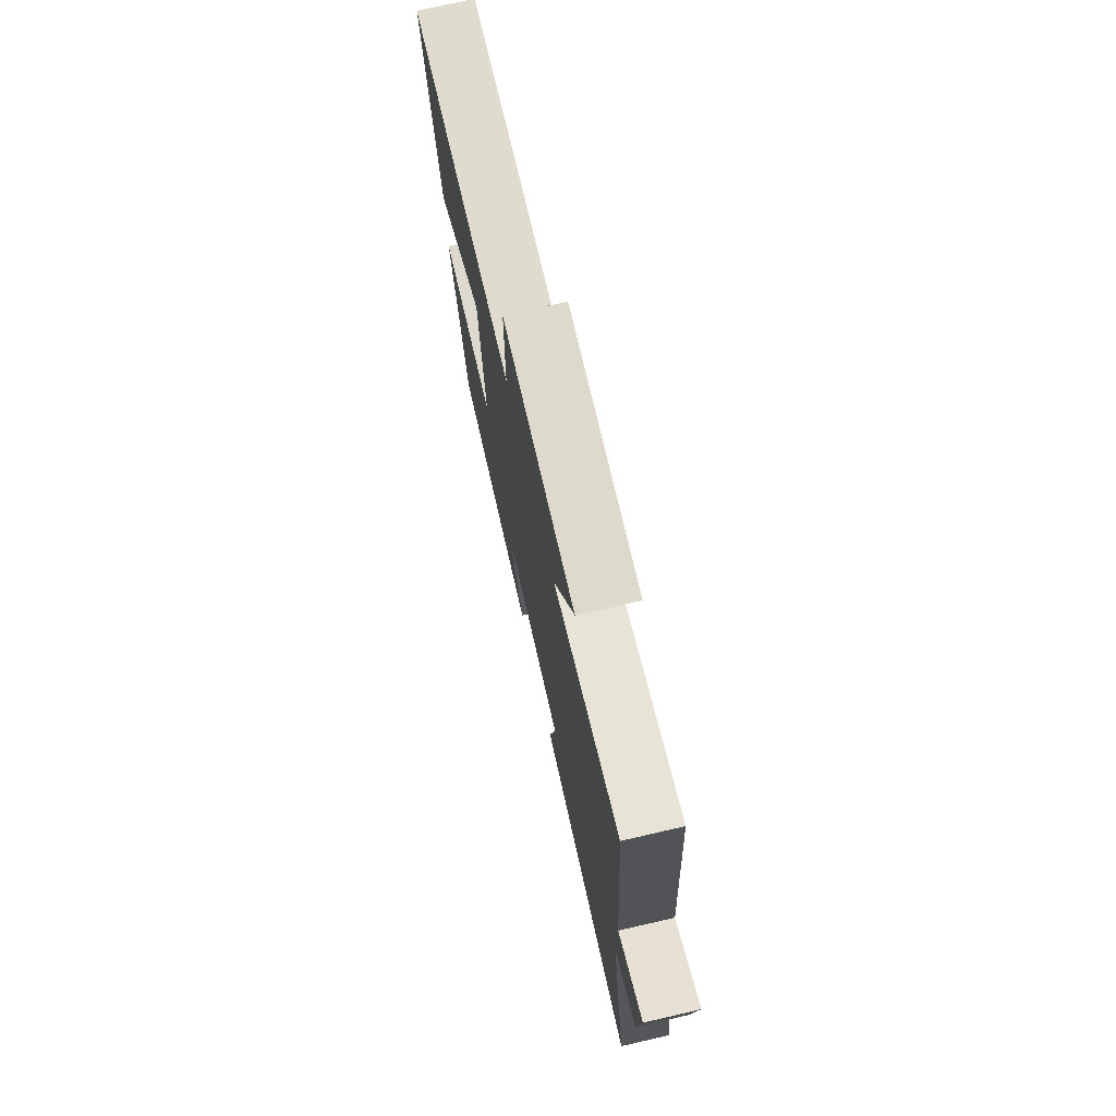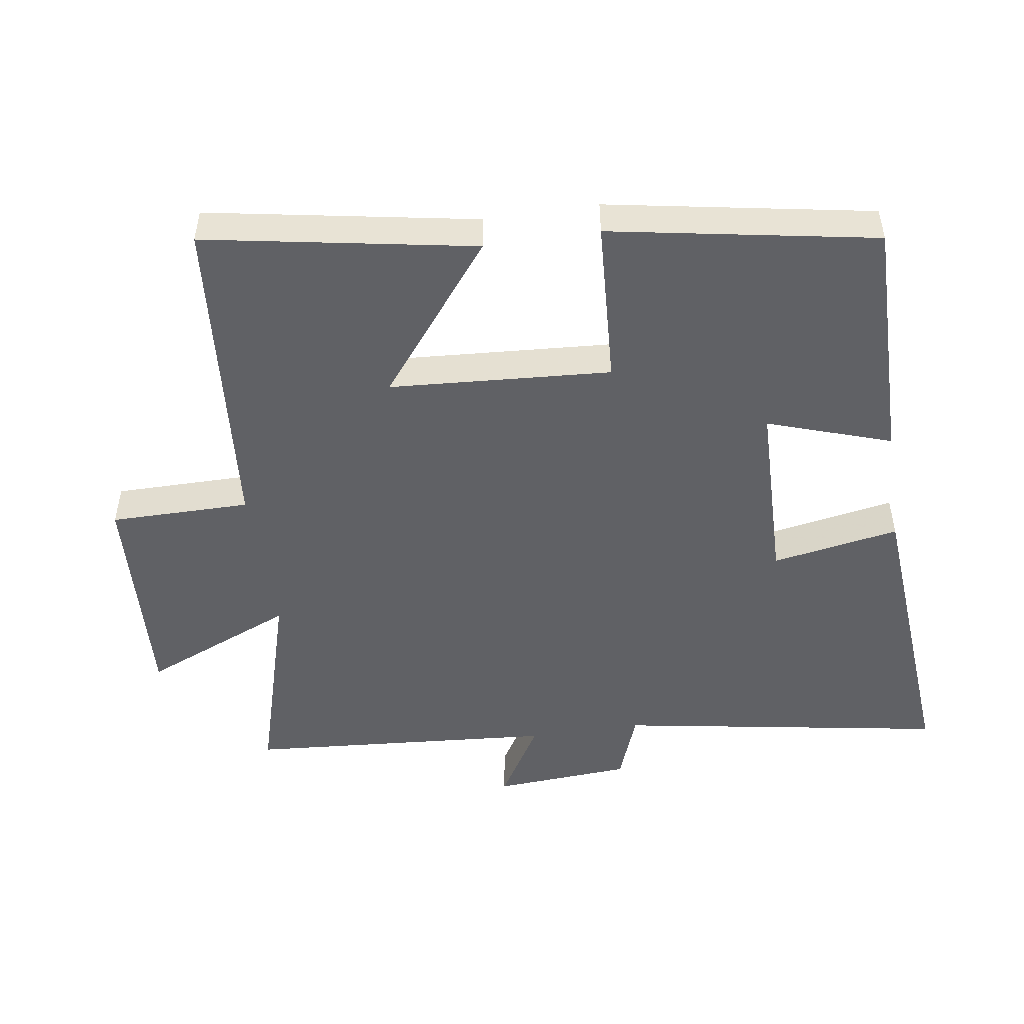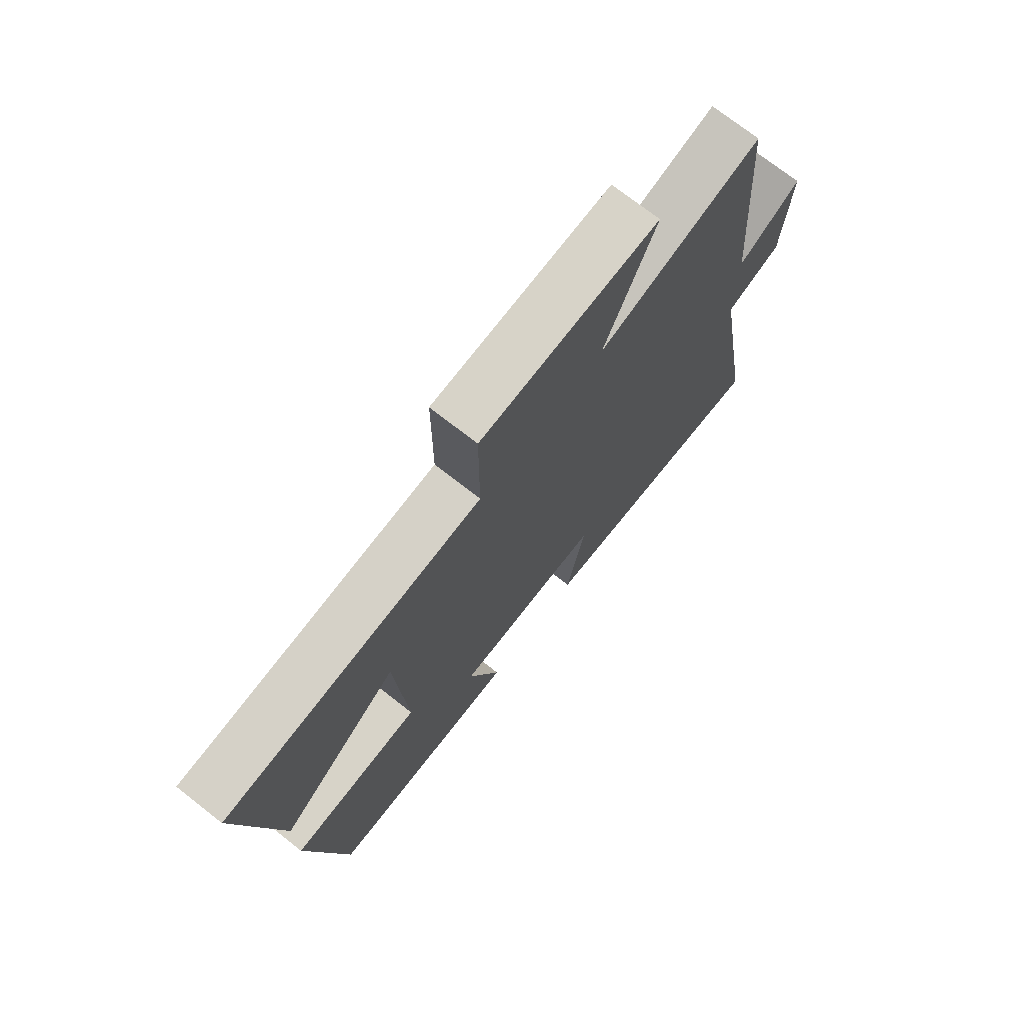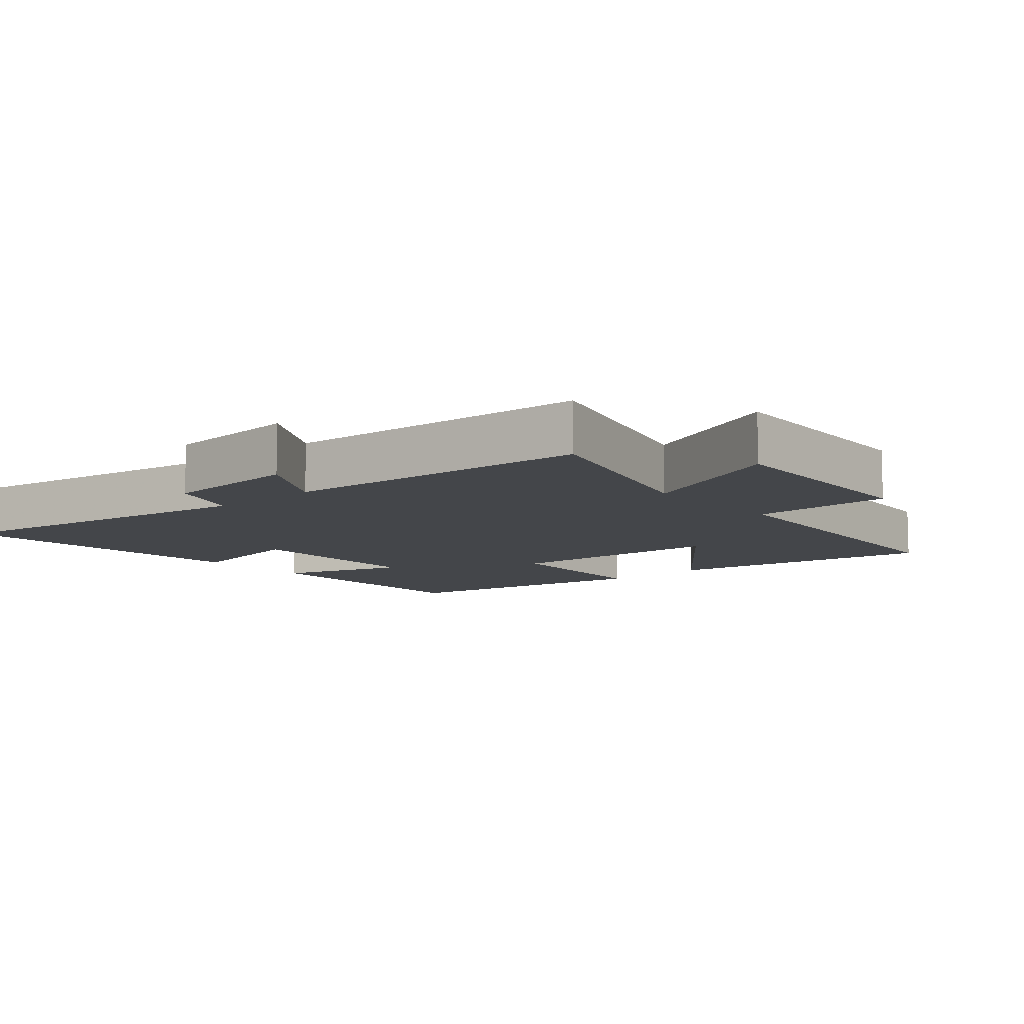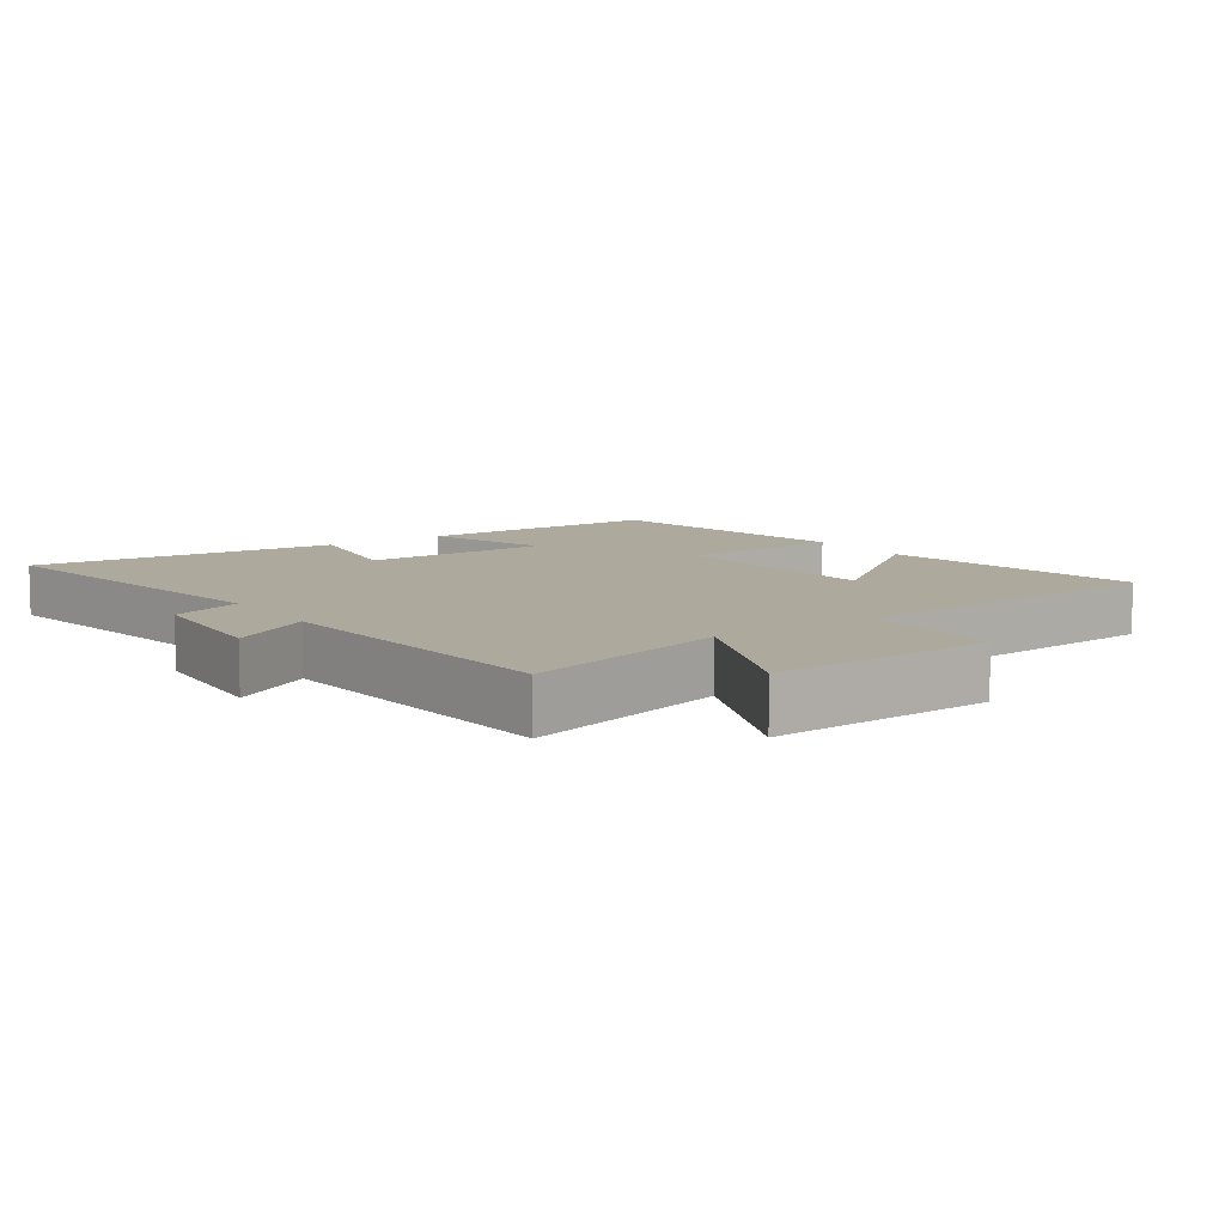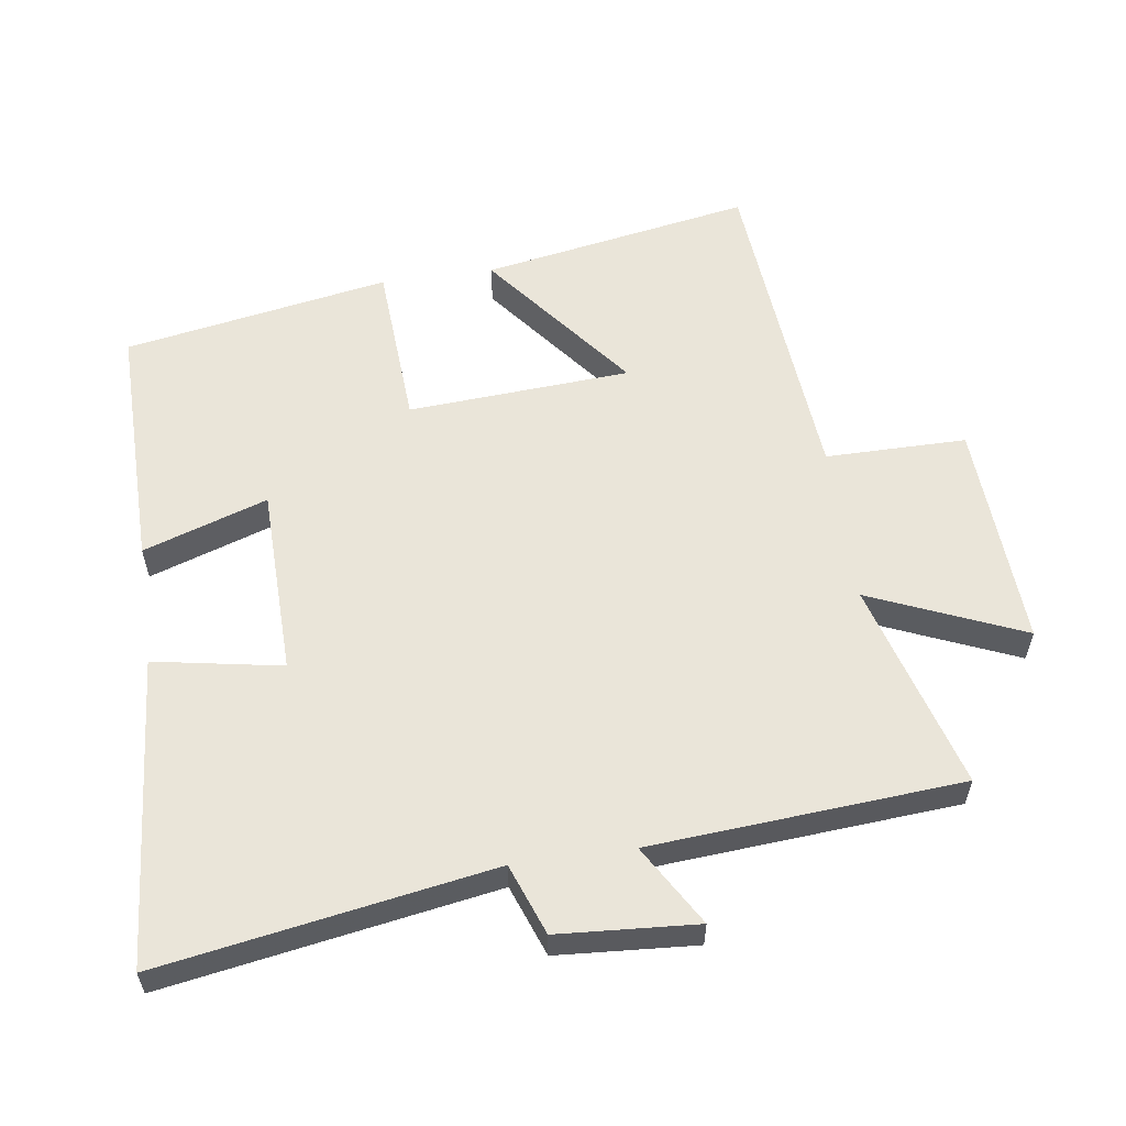
<metadata>
{"format":"obj","ext":"obj","renderer":"f3d","projection":"perspective","resolution":1024,"background":"white","views":[{"elev":74.8,"azim":-102.9,"up":"+Z"},{"elev":-49.5,"azim":98.6,"up":"+Y"},{"elev":73.2,"azim":128.1,"up":"+Z"},{"elev":-9.5,"azim":-48.6,"up":"+Y"},{"elev":8.8,"azim":-34.4,"up":"+Y"},{"elev":57.8,"azim":-98.1,"up":"+Y"}]}
</metadata>
<code>
v 0.572 0.07 0.458
v 0.5 0.07 0.058
v 0.275 0.07 0.235
v 0.253 0.07 -0.095
v 0.5 0.07 -0.11
v 0.429 0.07 -0.504
v 0.06 0.07 -0.5
v 0.122 0.07 -0.316
v -0.158 0.07 -0.31
v -0.124 0.07 -0.5
v -0.583 0.07 -0.536
v -0.5 0.07 -0.046
v -0.605 0.07 -0.007
v -0.619 0.07 0.199
v -0.5 0.07 0.128
v -0.465 0.07 0.589
v -0.157 0.07 0.5
v -0.253 0.07 0.727
v 0.083 0.07 0.709
v 0.083 0.07 0.5
v 0.572 0 0.458
v 0.5 0 0.058
v 0.275 0 0.235
v 0.253 0 -0.095
v 0.5 0 -0.11
v 0.429 0 -0.504
v 0.06 0 -0.5
v 0.122 0 -0.316
v -0.158 0 -0.31
v -0.124 0 -0.5
v -0.583 0 -0.536
v -0.5 0 -0.046
v -0.605 0 -0.007
v -0.619 0 0.199
v -0.5 0 0.128
v -0.465 0 0.589
v -0.157 0 0.5
v -0.253 0 0.727
v 0.083 0 0.709
v 0.083 0 0.5
f 17 18 19 20
f 17 20 1
f 15 16 17
f 15 17 1
f 12 13 14 15
f 12 15 1
f 9 10 11 12
f 8 9 12
f 6 7 8
f 5 6 8
f 4 5 8
f 3 4 8 12
f 1 2 3
f 1 3 12
f 40 39 38 37
f 21 40 37
f 37 36 35
f 21 37 35
f 35 34 33 32
f 21 35 32
f 32 31 30 29
f 32 29 28
f 28 27 26
f 28 26 25
f 28 25 24
f 32 28 24 23
f 23 22 21
f 32 23 21
f 1 21 22 2
f 2 22 23 3
f 3 23 24 4
f 4 24 25 5
f 5 25 26 6
f 6 26 27 7
f 7 27 28 8
f 8 28 29 9
f 9 29 30 10
f 10 30 31 11
f 11 31 32 12
f 12 32 33 13
f 13 33 34 14
f 14 34 35 15
f 15 35 36 16
f 16 36 37 17
f 17 37 38 18
f 18 38 39 19
f 19 39 40 20
f 20 40 21 1

</code>
